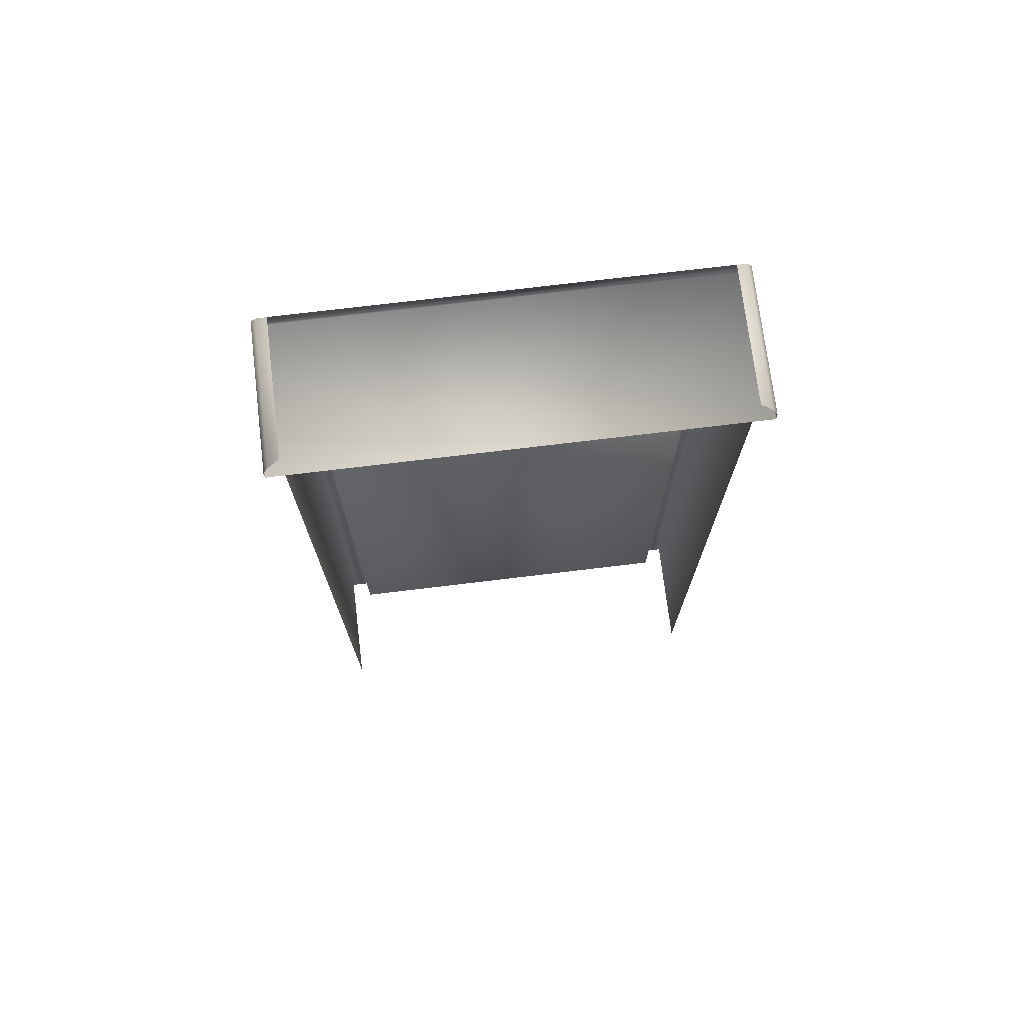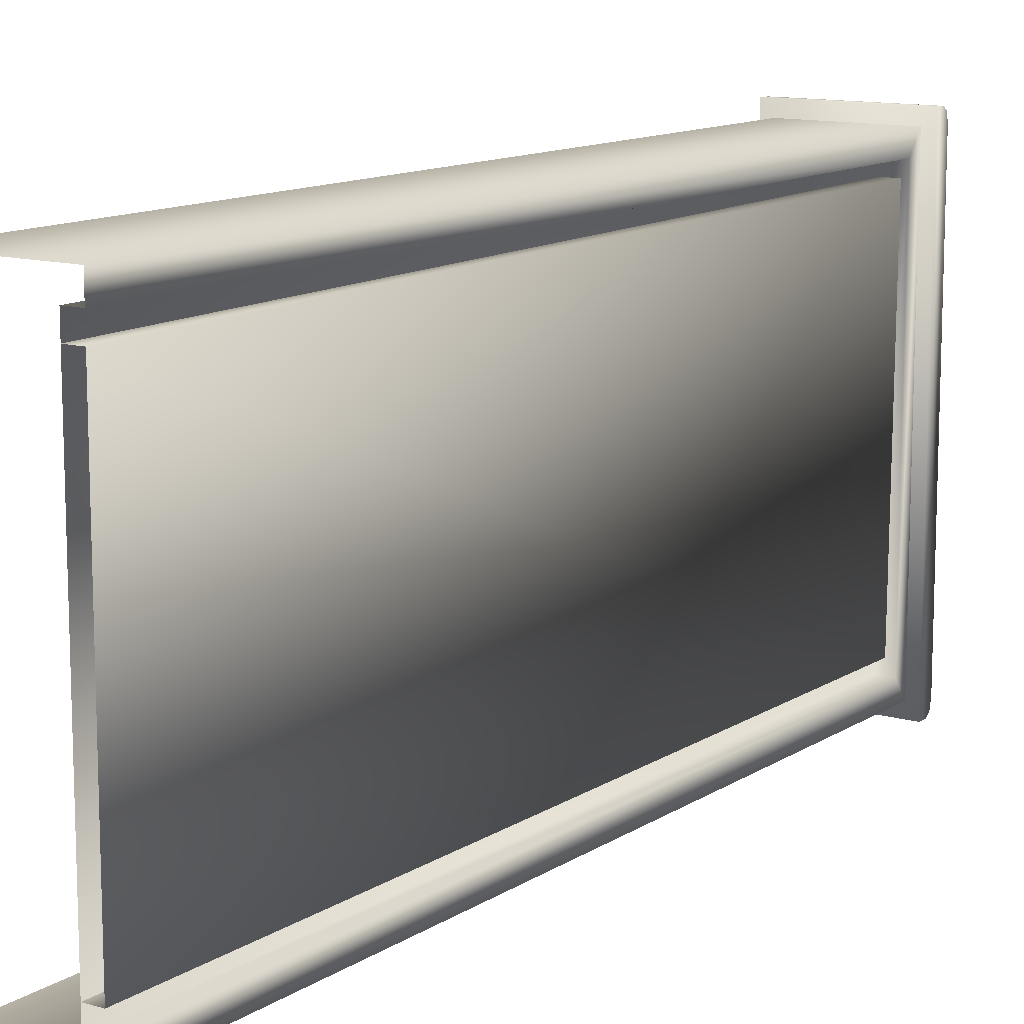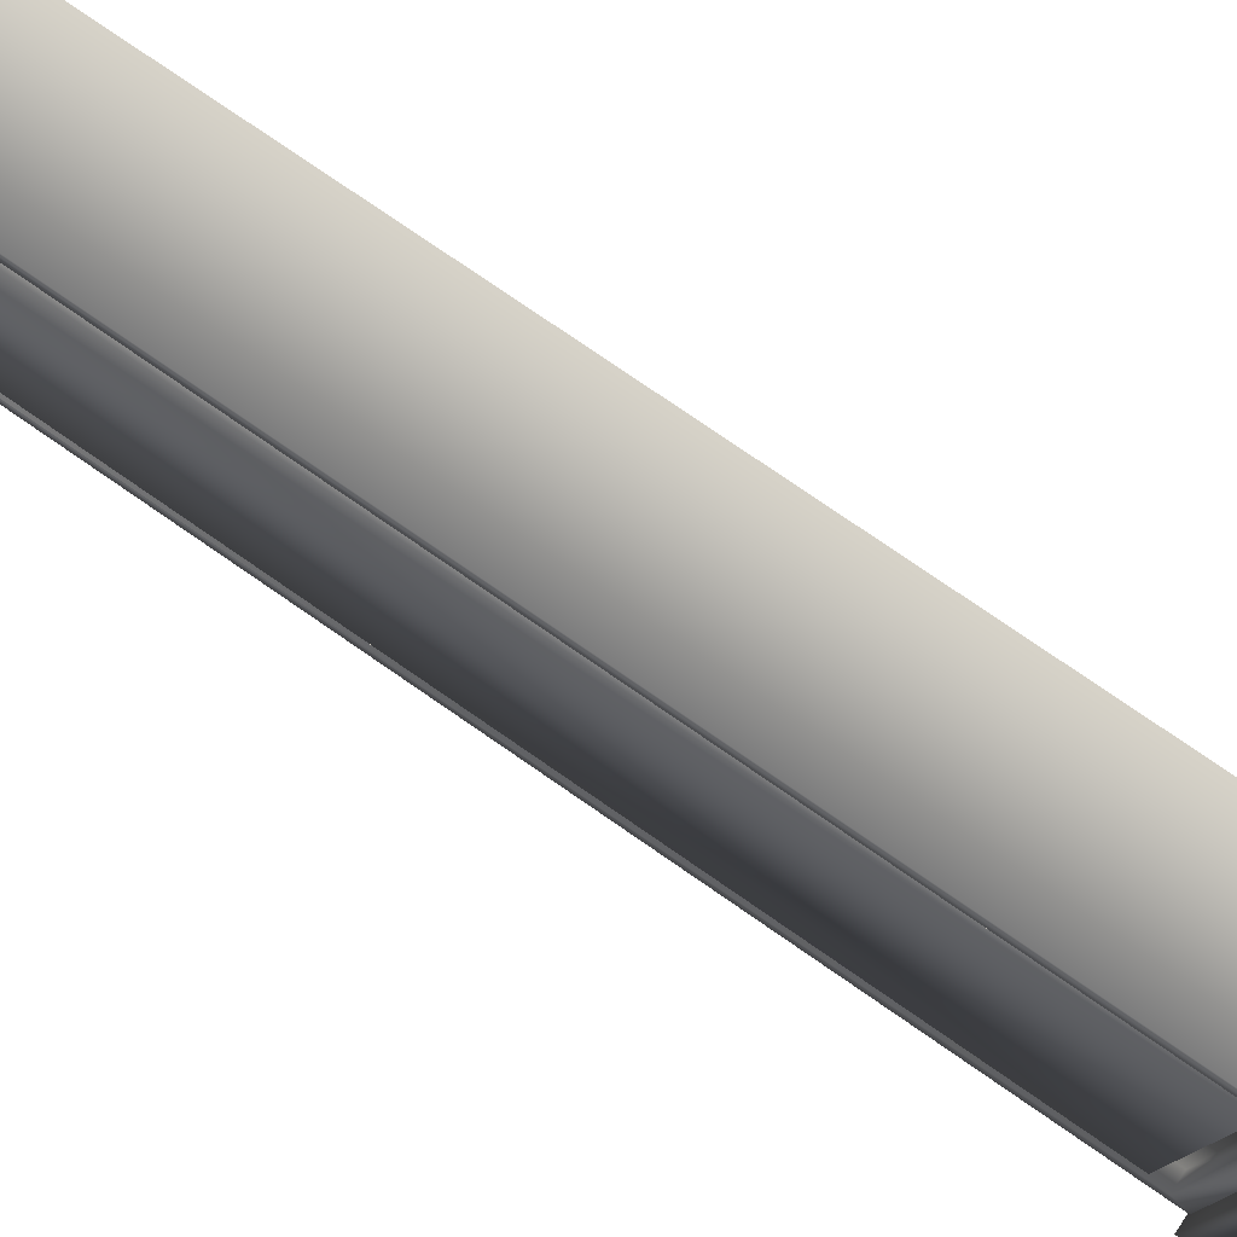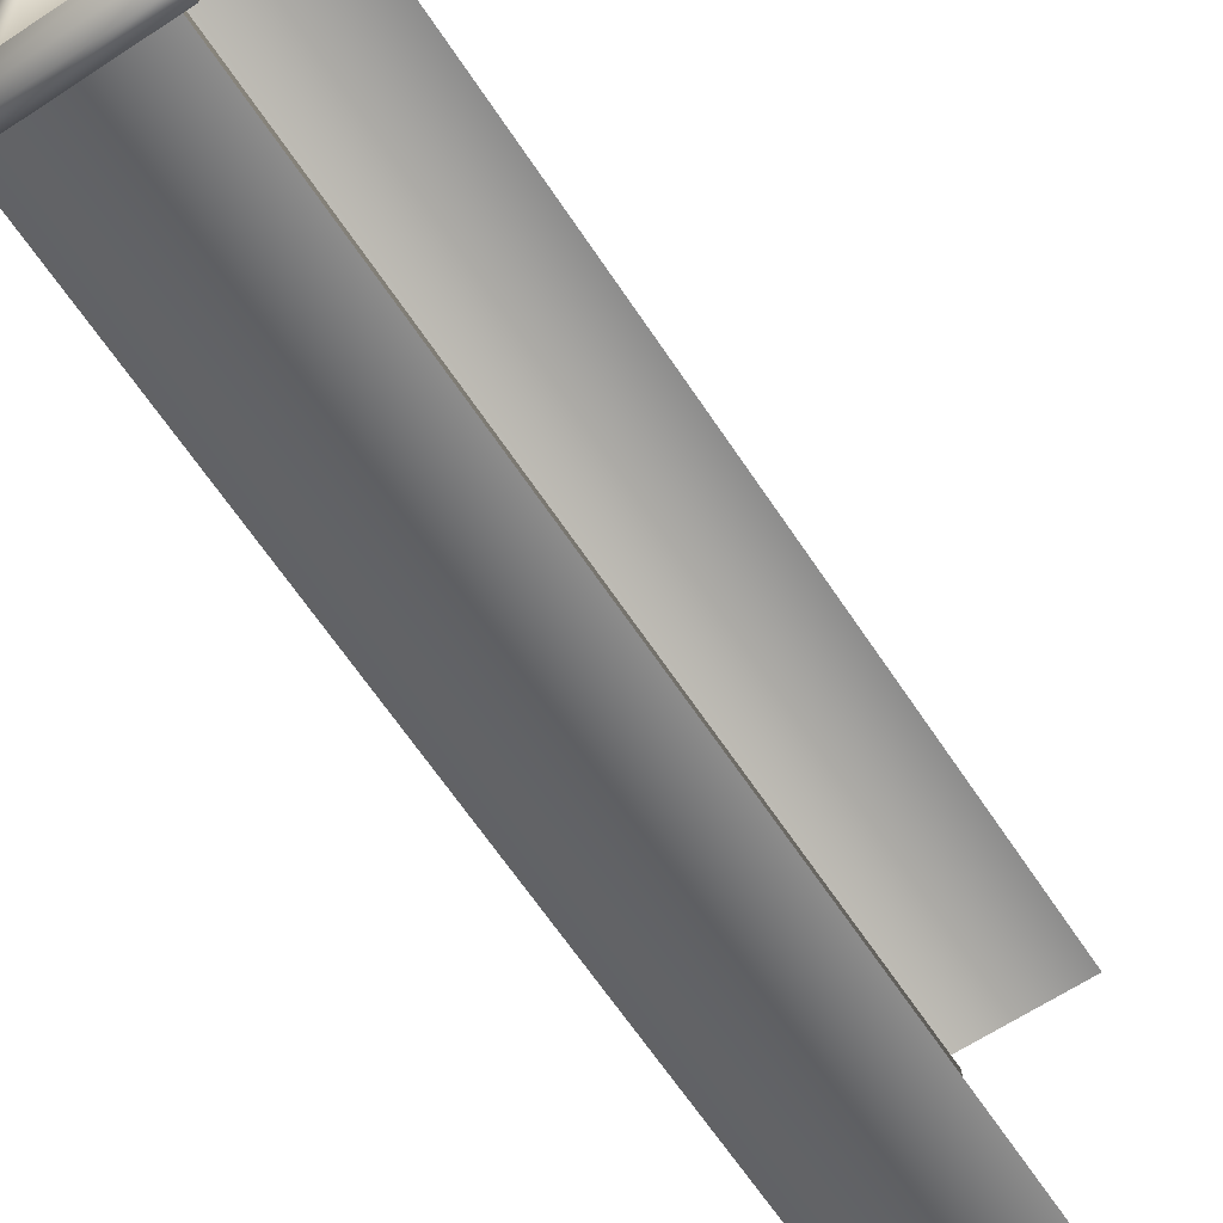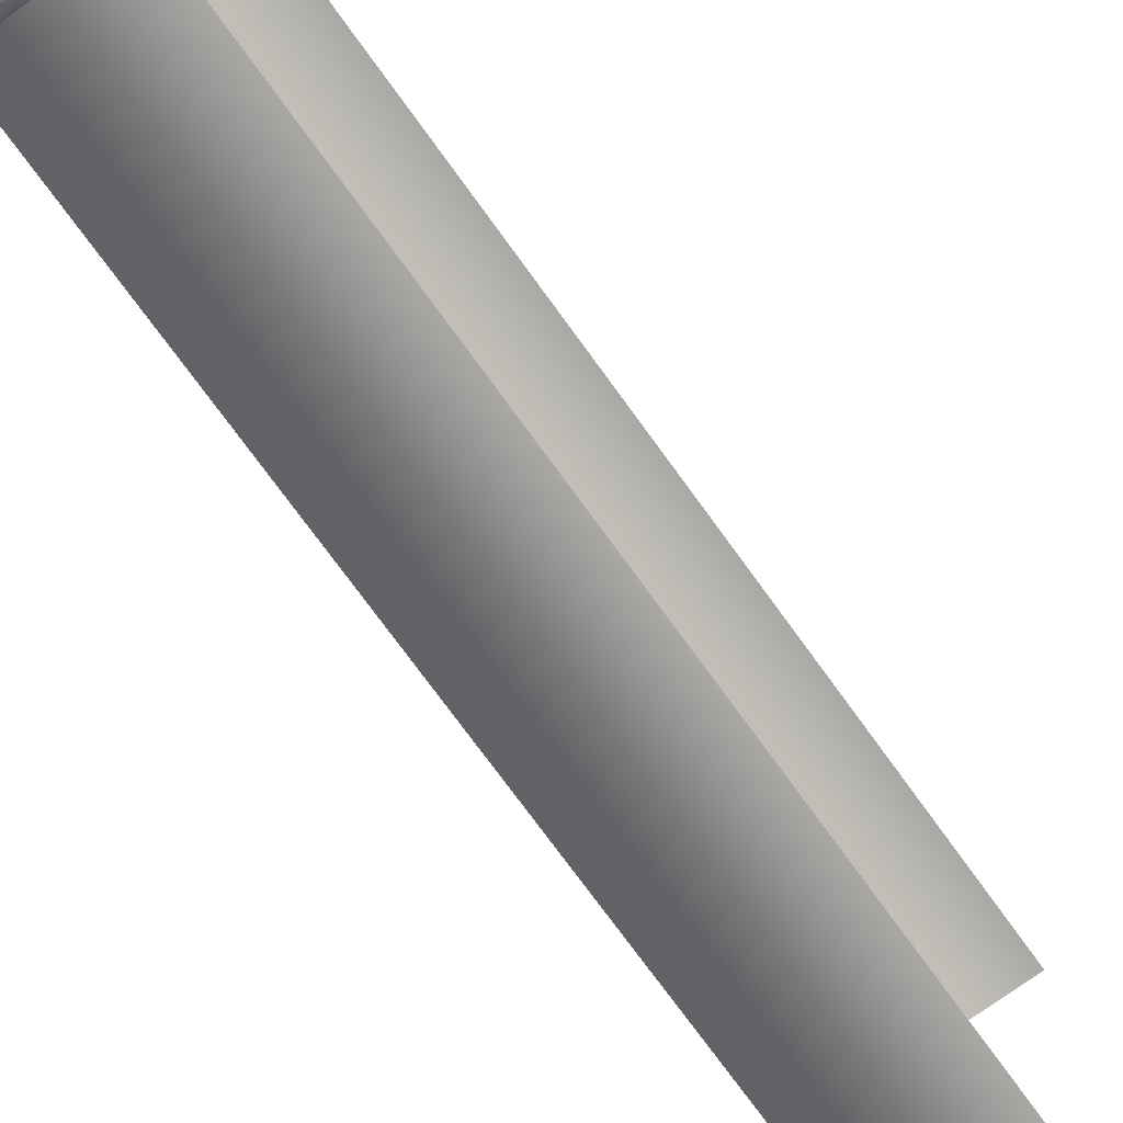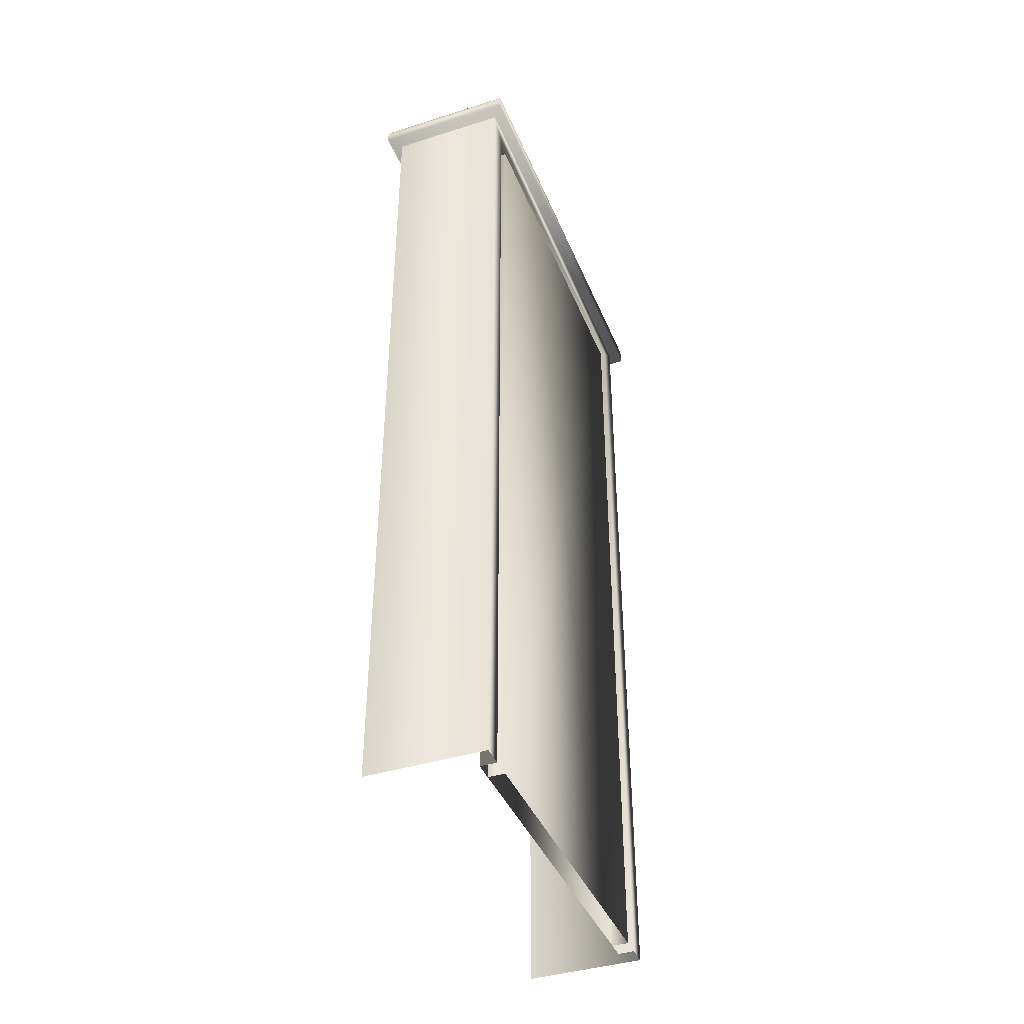
<metadata>
{"format":"obj","ext":"obj","renderer":"f3d","projection":"perspective","resolution":1024,"background":"white","views":[{"elev":73.1,"azim":-96.9,"up":"+Y"},{"elev":12.2,"azim":34.4,"up":"+Z"},{"elev":77.2,"azim":124.6,"up":"+Z"},{"elev":-64.4,"azim":-146.5,"up":"+Z"},{"elev":-75.0,"azim":-144.0,"up":"+Z"},{"elev":-40.5,"azim":21.1,"up":"+Y"}]}
</metadata>
<code>
o Electric02
v -1.19 0 3.838
v -1.19 16.02 3.838
v -1.19 0 -3.838
v -1.19 16.02 -3.838
v 0.98 0 3.838
v 0.98 16.02 3.838
v 0.98 0 -3.838
v 0.98 16.02 -3.838
v 0.98 15.72 -3.454
v 0.98 0 -3.454
v 0.98 15.72 3.454
v 0.98 0 3.454
v 0.68 15.72 -3.454
v 0.68 0 -3.454
v 0.68 15.72 3.454
v 0.68 0 3.454
v 0.68 15.41 -3.109
v 0.68 0 -3.109
v 0.68 15.5 3.216
v 0.68 0 3.109
v 0.98 15.41 -3.109
v 0.98 0 -3.109
v 0.98 15.5 3.216
v 0.98 0 3.109
v -1.407 16.02 4.099
v -1.407 16.02 -4.099
v 1.197 16.02 4.099
v 1.197 16.02 -4.099
v -1.407 16.22 4.099
v -1.407 16.22 -4.099
v 1.197 16.22 4.099
v 1.197 16.22 -4.099
v -1.313 16.55 3.802
v -1.313 16.55 -3.802
v 1.103 16.55 3.802
v 1.103 16.55 -3.802
v 1.17 16.38 4.014
v -1.38 16.38 4.014
v 1.17 16.38 -4.014
v -1.38 16.38 -4.014
f 8 7 3
f 2 1 5
f 20 24 23
f 6 11 9
f 7 8 9
f 5 12 11
f 11 15 13
f 12 16 15
f 9 13 14
f 13 15 16
f 21 23 24
f 19 23 21
f 17 21 22
f 25 26 28
f 31 29 25
f 32 31 27
f 30 32 28
f 35 33 38
f 36 35 37
f 34 36 39
f 40 39 32
f 32 39 37
f 37 38 29
f 4 8 3
f 6 2 5
f 19 20 23
f 8 6 9
f 10 7 9
f 6 5 11
f 9 11 13
f 11 12 15
f 10 9 14
f 14 13 16
f 22 21 24
f 17 19 21
f 18 17 22
f 27 25 28
f 27 31 25
f 28 32 27
f 26 30 28
f 37 35 38
f 39 36 37
f 40 34 39
f 30 40 32
f 31 32 37
f 31 37 29

</code>
